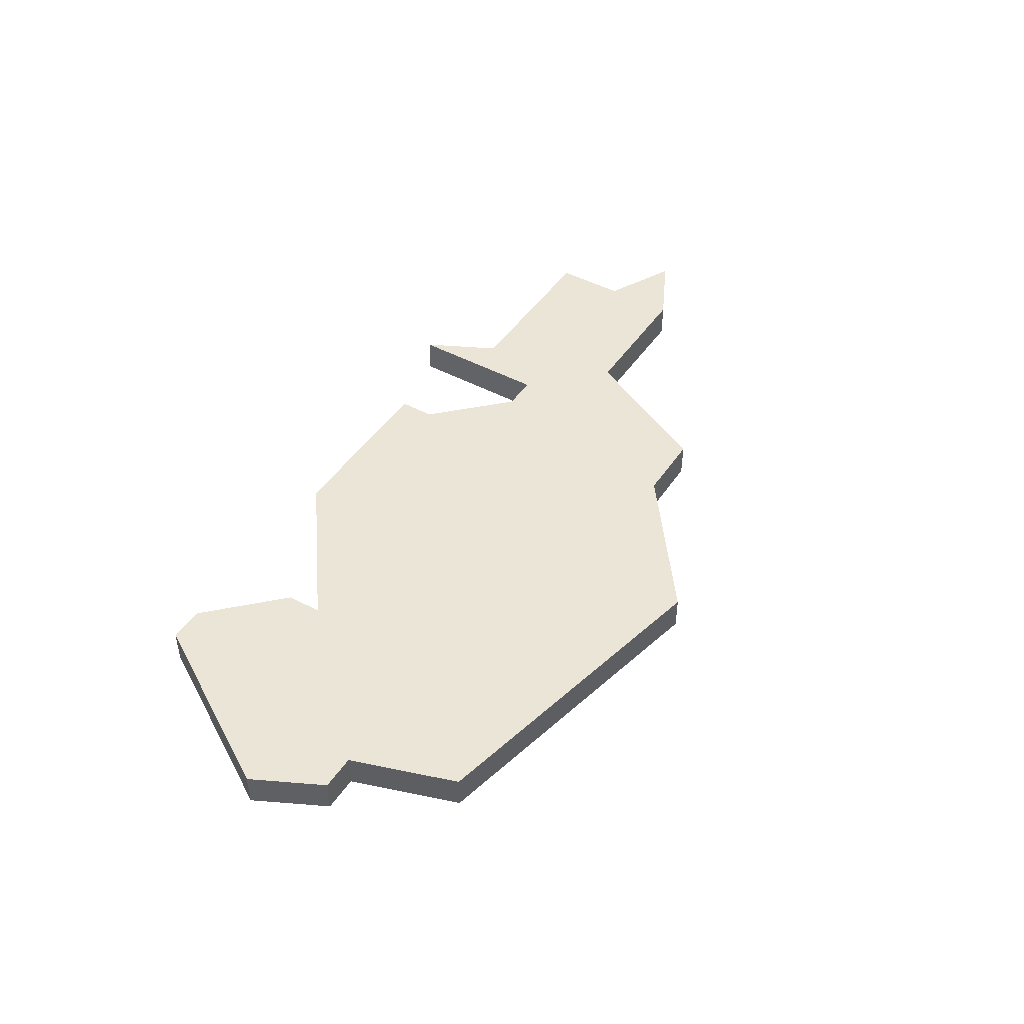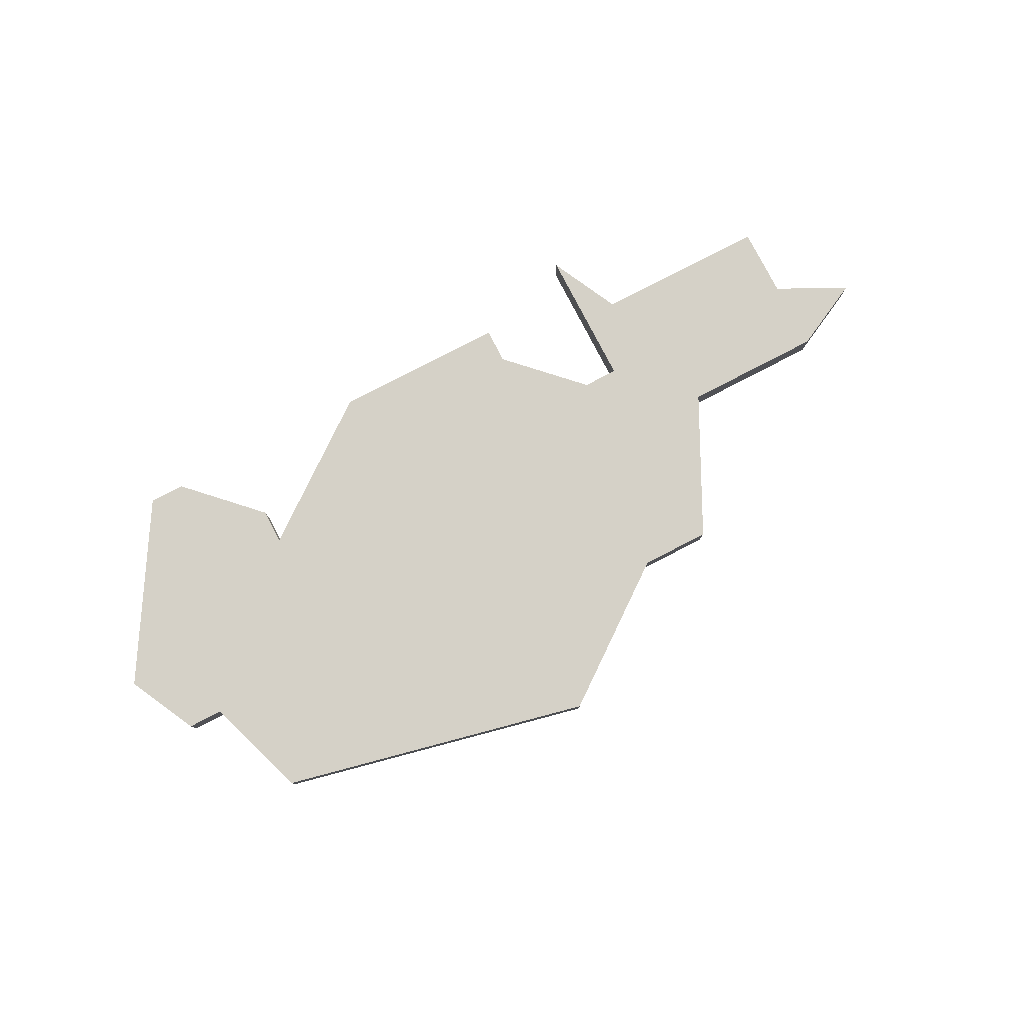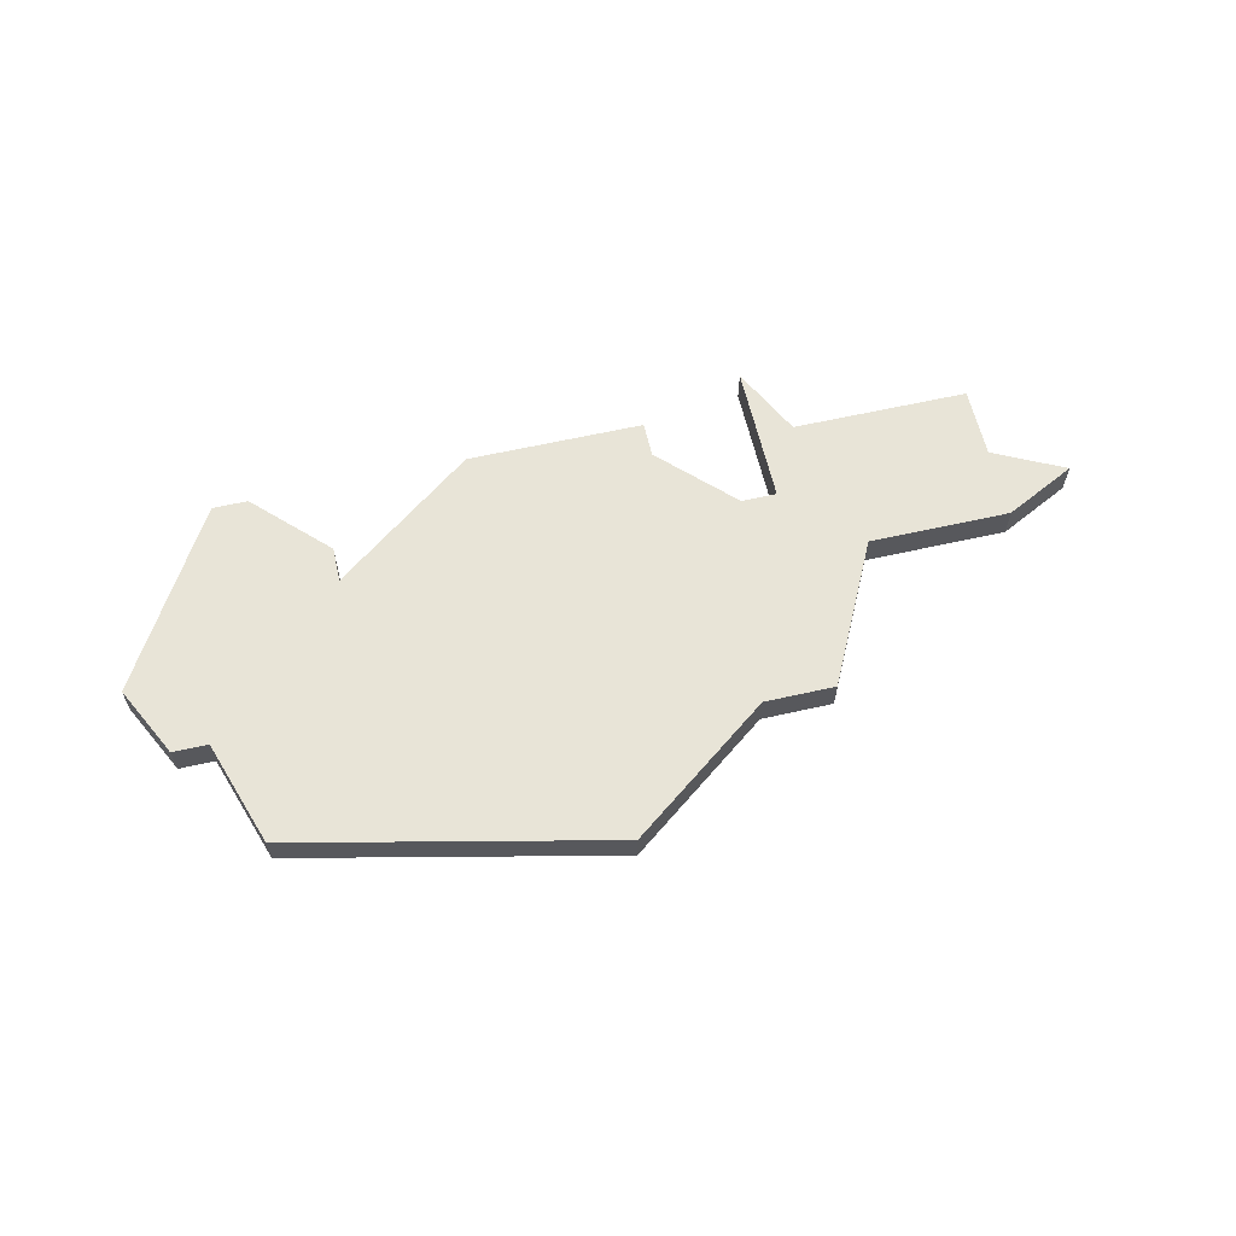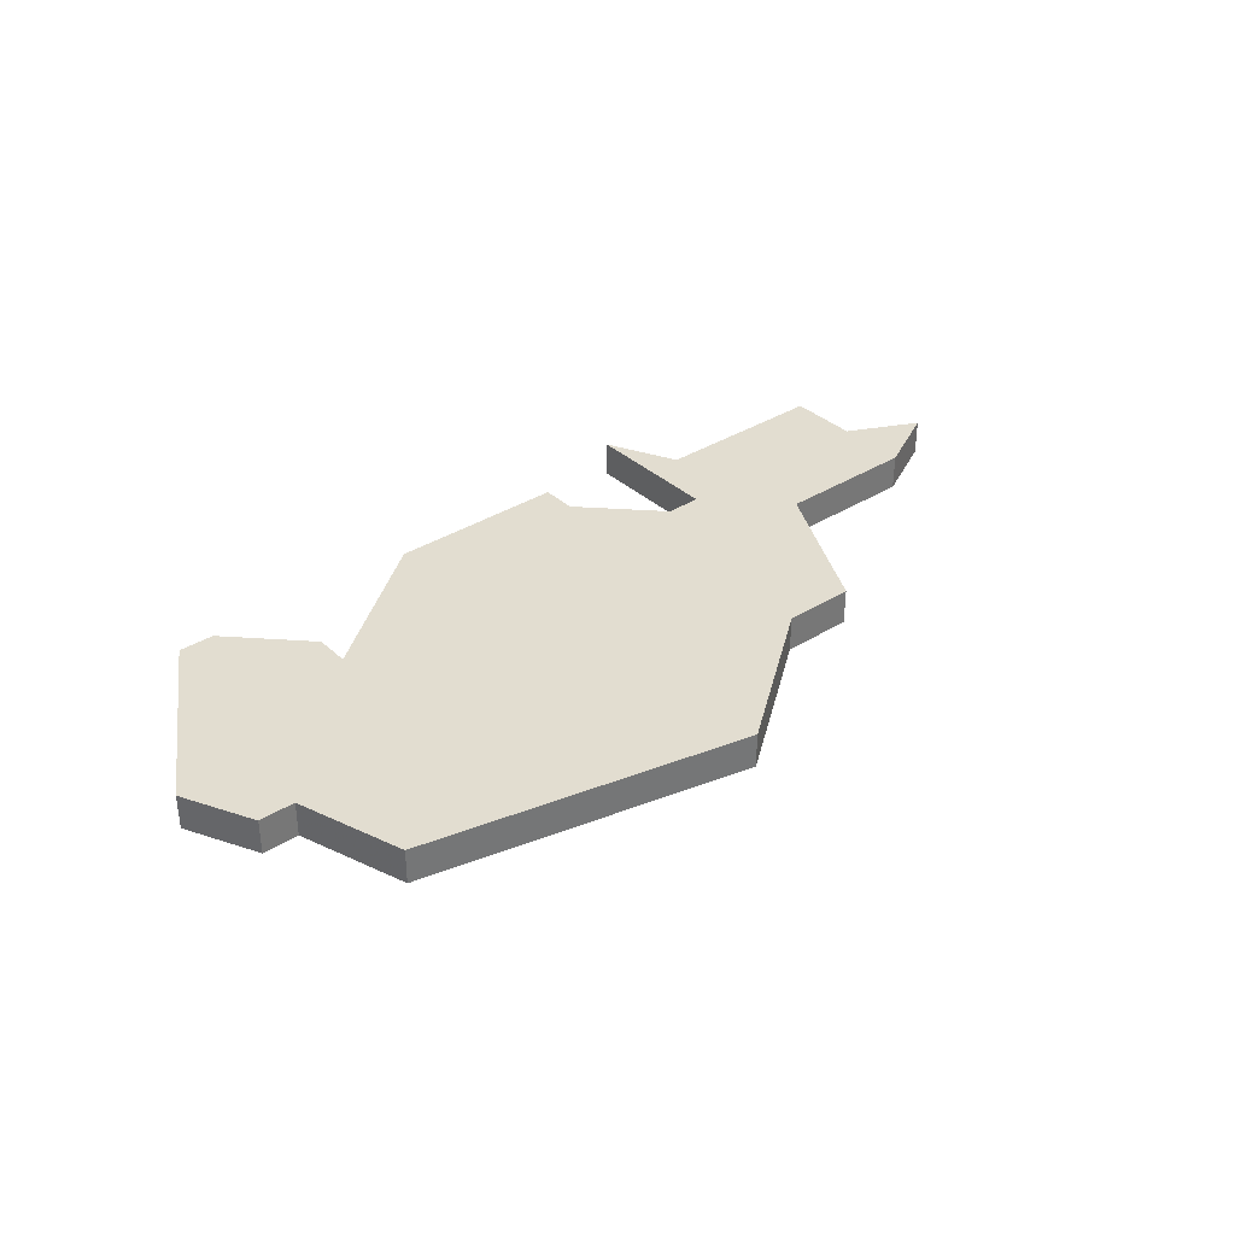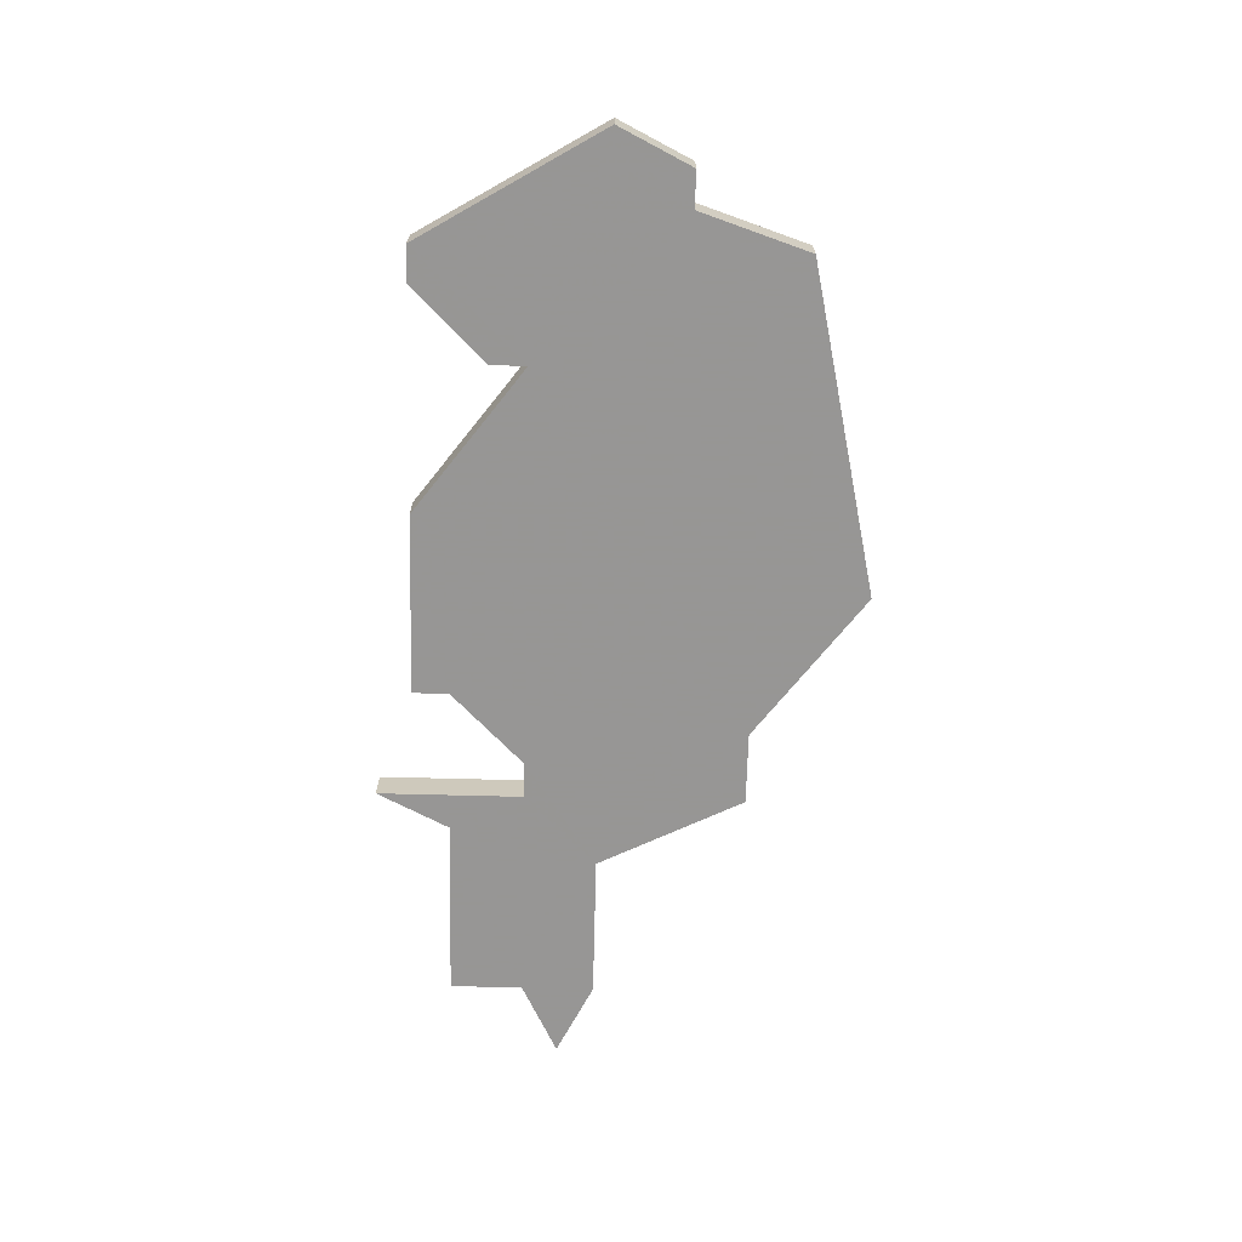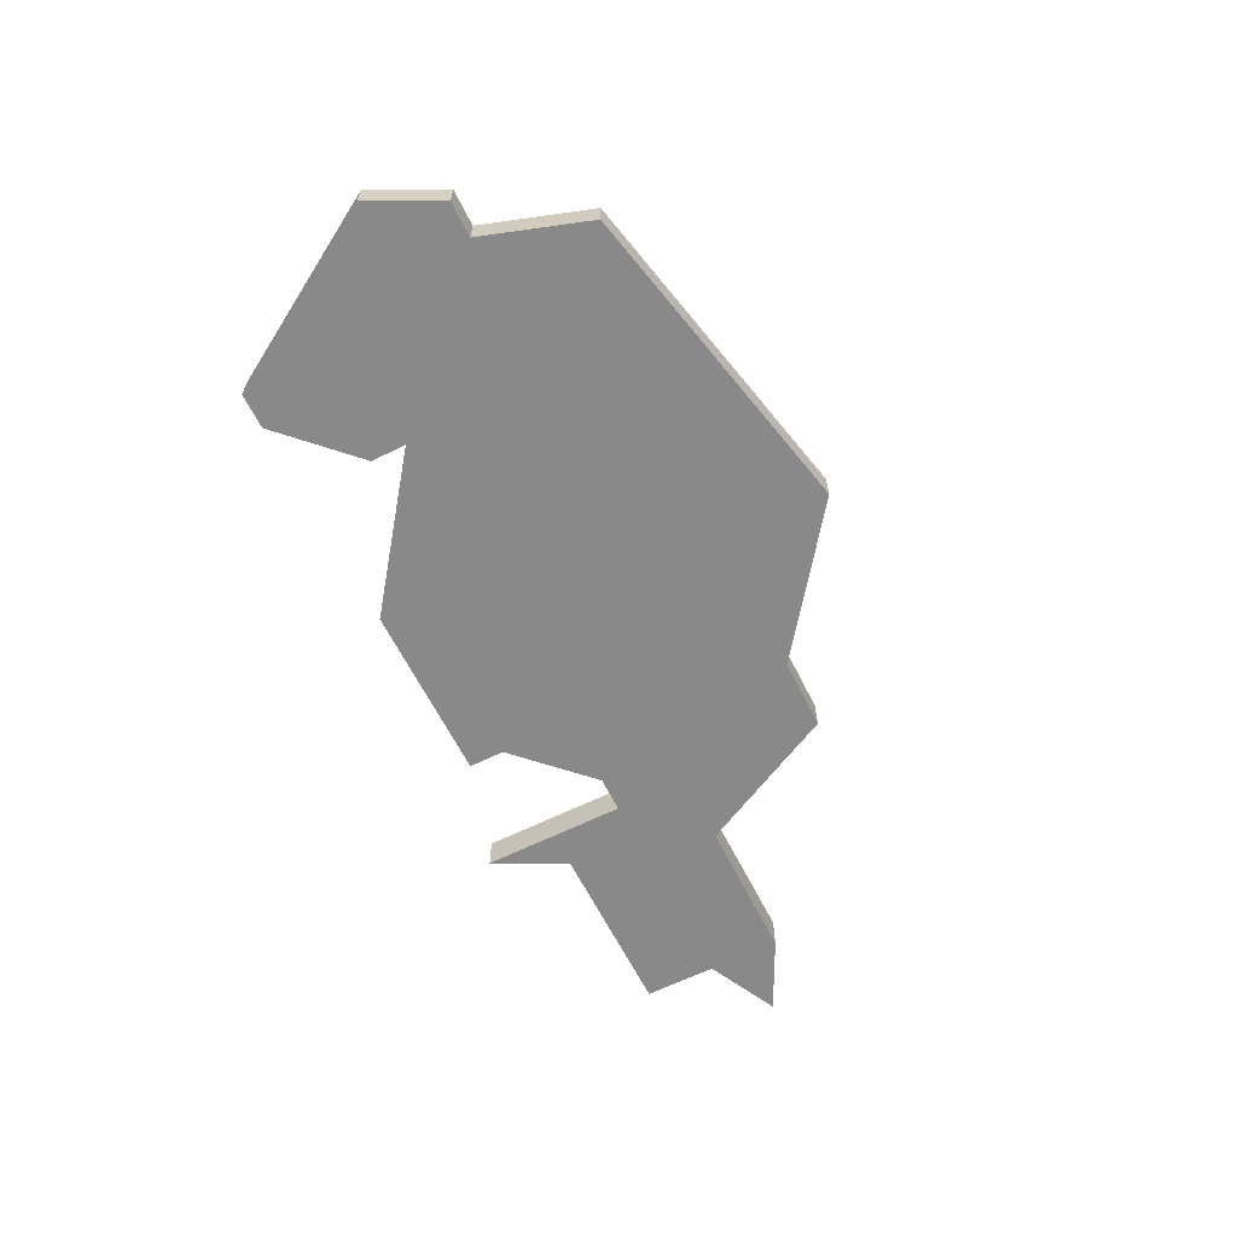
<metadata>
{"format":"obj","ext":"obj","renderer":"f3d","projection":"perspective","resolution":1024,"background":"white","views":[{"elev":45.6,"azim":-58.1,"up":"+Z"},{"elev":79.6,"azim":-27.4,"up":"+Z"},{"elev":61.3,"azim":-13.0,"up":"+Z"},{"elev":35.1,"azim":-39.8,"up":"+Z"},{"elev":-67.8,"azim":-91.5,"up":"+Z"},{"elev":-63.3,"azim":-63.5,"up":"+Z"}]}
</metadata>
<code>
v 2758 -562 0
v 2758 -562 1
v 2774 -566 0
v 2774 -566 1
v 2782 -562 0
v 2782 -562 1
v 2782 -558 0
v 2782 -558 1
v 2782 -560 0
v 2782 -560 1
v 2773 -557 0
v 2773 -557 1
v 2773 -558 0
v 2773 -558 1
v 2764 -559 0
v 2764 -559 1
v 2764 -560 0
v 2764 -560 1
v 2762 -557 0
v 2762 -557 1
v 2770 -569 0
v 2770 -569 1
v 2778 -562 0
v 2778 -562 1
v 2761 -557 0
v 2761 -557 1
v 2761 -567 0
v 2761 -567 1
v 2777 -558 0
v 2777 -558 1
v 2760 -564 0
v 2760 -564 1
v 2768 -557 0
v 2768 -557 1
v 2776 -556 0
v 2776 -556 1
v 2776 -566 0
v 2776 -566 1
v 2776 -560 0
v 2776 -560 1
v 2784 -561 0
v 2784 -561 1
v 2759 -564 0
v 2759 -564 1
v 2775 -560 0
v 2775 -560 1
f 31 43 1
f 27 31 17
f 17 31 1
f 27 17 21
f 19 17 25
f 1 25 17
f 15 17 19
f 3 17 33
f 11 13 33
f 13 3 33
f 21 17 3
f 45 37 3
f 23 37 45
f 5 23 9
f 45 39 23
f 41 5 9
f 29 39 35
f 7 9 29
f 23 39 29
f 29 9 23
f 3 13 45
f 2 44 32
f 18 32 28
f 2 32 18
f 22 18 28
f 26 18 20
f 18 26 2
f 20 18 16
f 34 18 4
f 34 14 12
f 34 4 14
f 4 18 22
f 4 38 46
f 46 38 24
f 10 24 6
f 24 40 46
f 10 6 42
f 36 40 30
f 30 10 8
f 30 40 24
f 24 10 30
f 46 14 4
f 2 26 1
f 1 26 25
f 44 2 43
f 43 2 1
f 32 44 31
f 31 44 43
f 28 32 27
f 27 32 31
f 22 28 21
f 21 28 27
f 4 22 3
f 3 22 21
f 38 4 37
f 37 4 3
f 24 38 23
f 23 38 37
f 6 24 5
f 5 24 23
f 42 6 41
f 41 6 5
f 10 42 9
f 9 42 41
f 8 10 7
f 7 10 9
f 30 8 29
f 29 8 7
f 36 30 35
f 35 30 29
f 40 36 39
f 39 36 35
f 46 40 45
f 45 40 39
f 14 46 13
f 13 46 45
f 12 14 11
f 11 14 13
f 34 12 33
f 33 12 11
f 18 34 17
f 17 34 33
f 16 18 15
f 15 18 17
f 26 20 25
f 25 20 19
f 20 16 19
f 19 16 15

</code>
